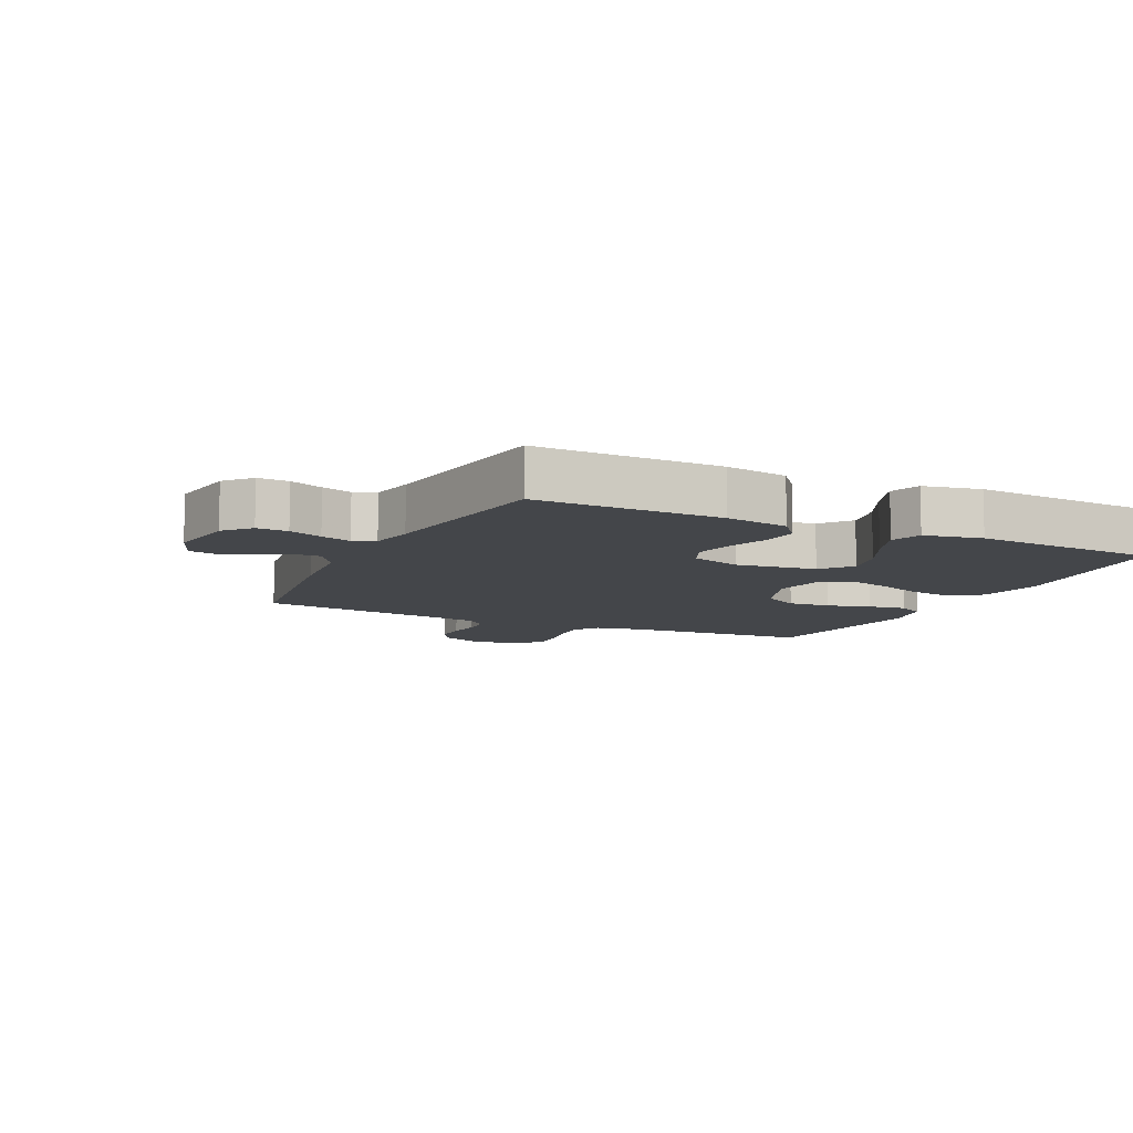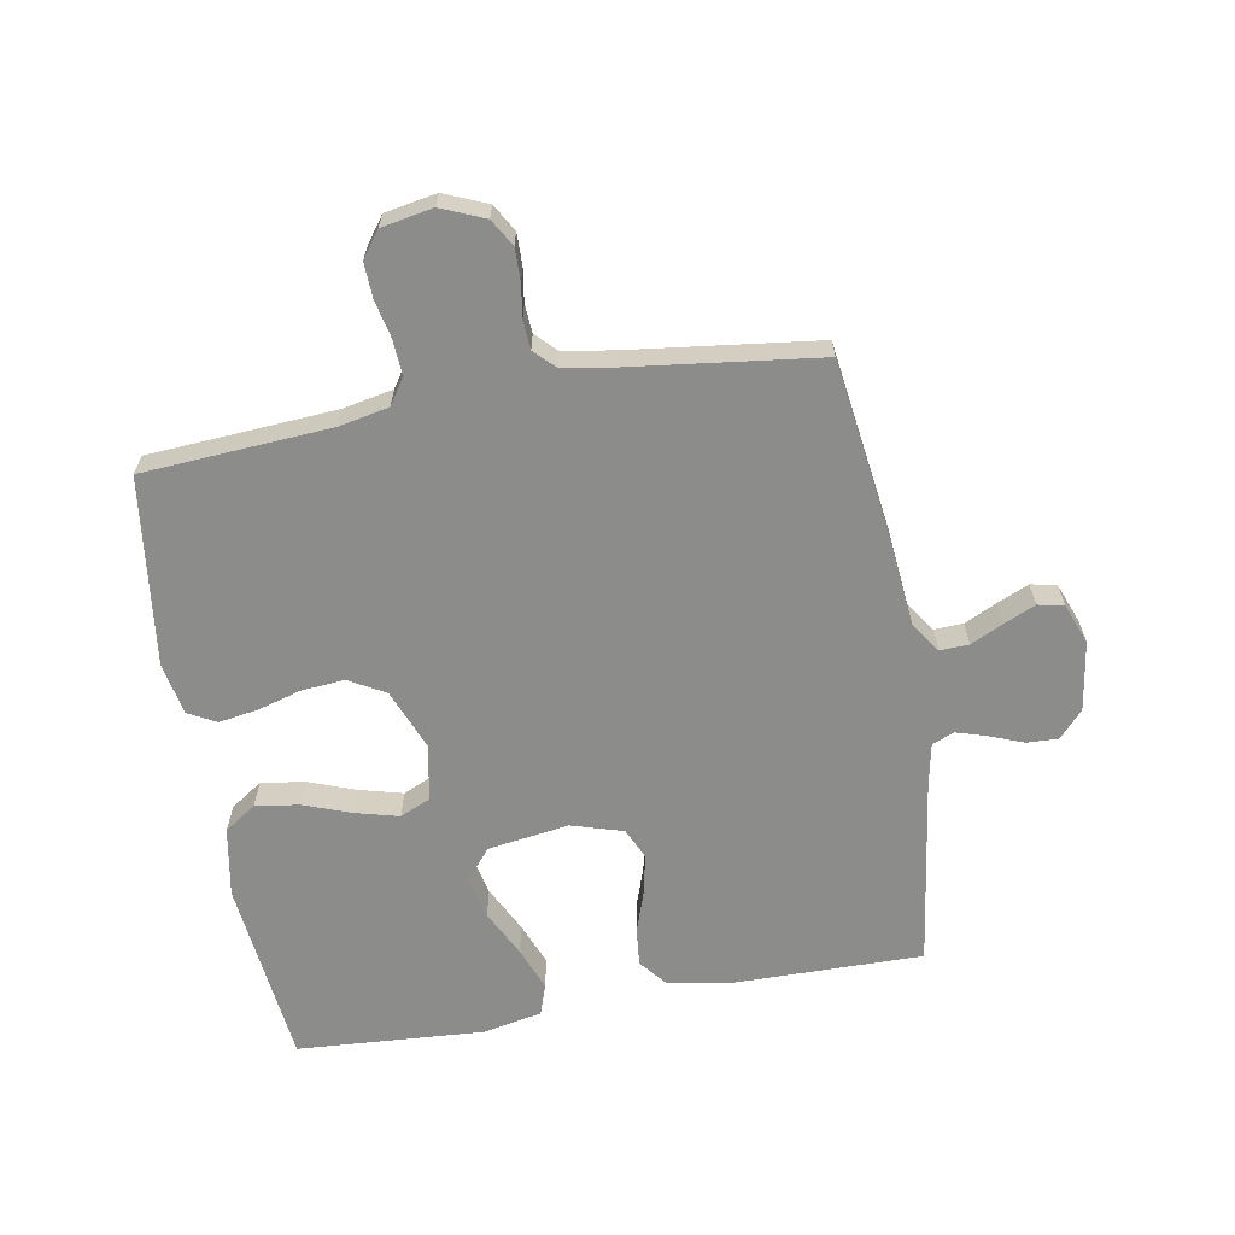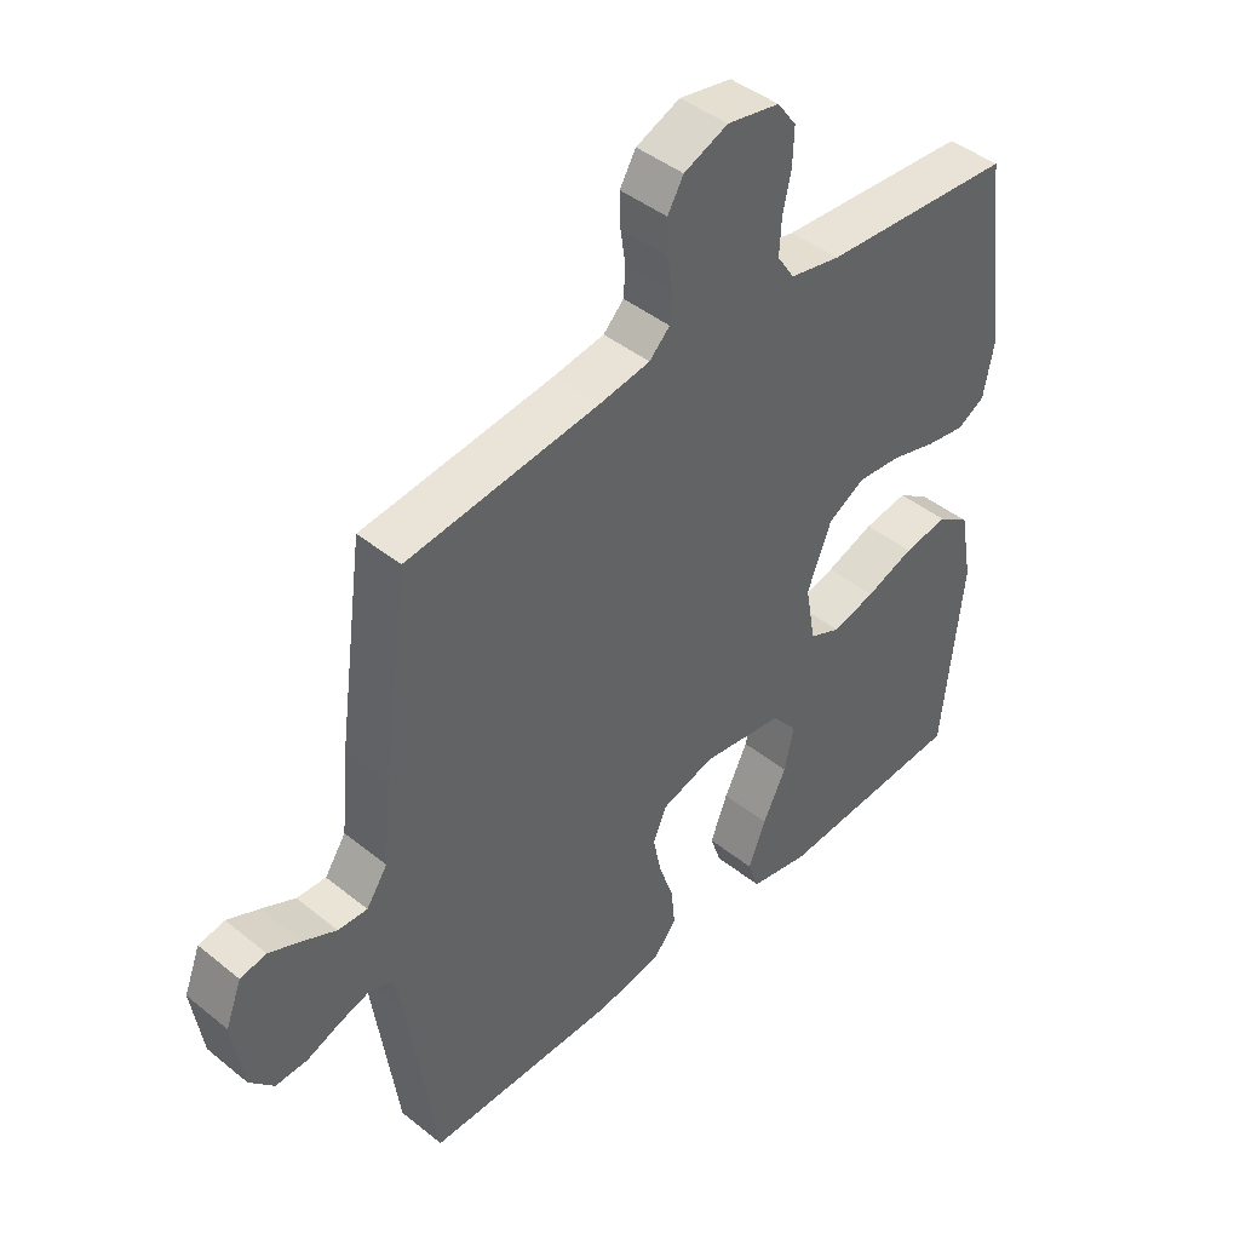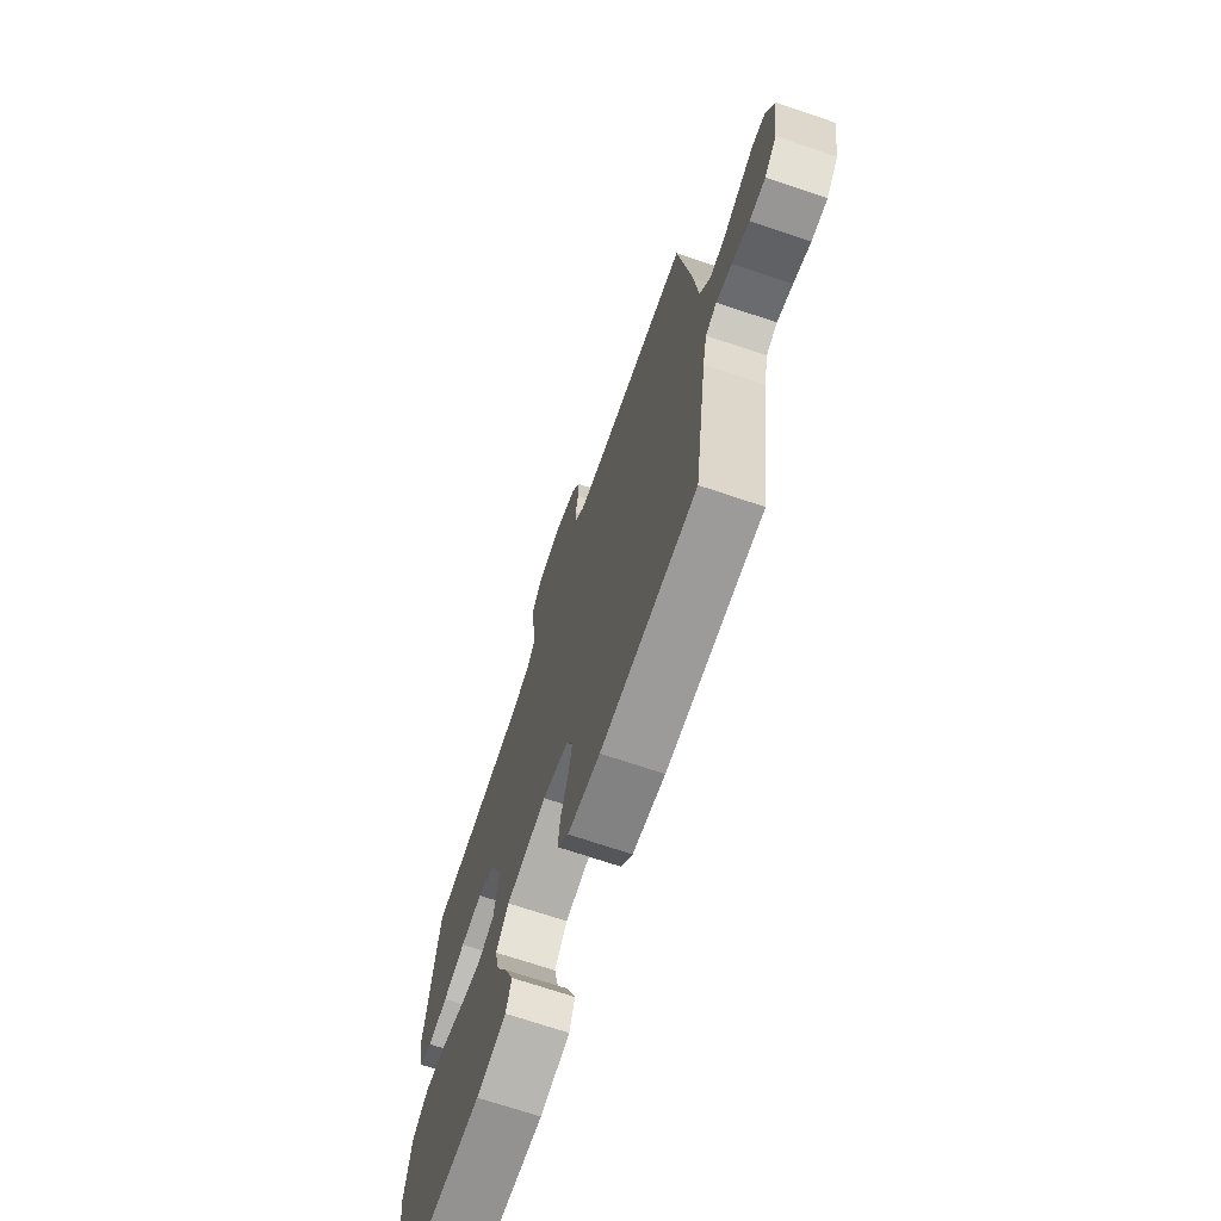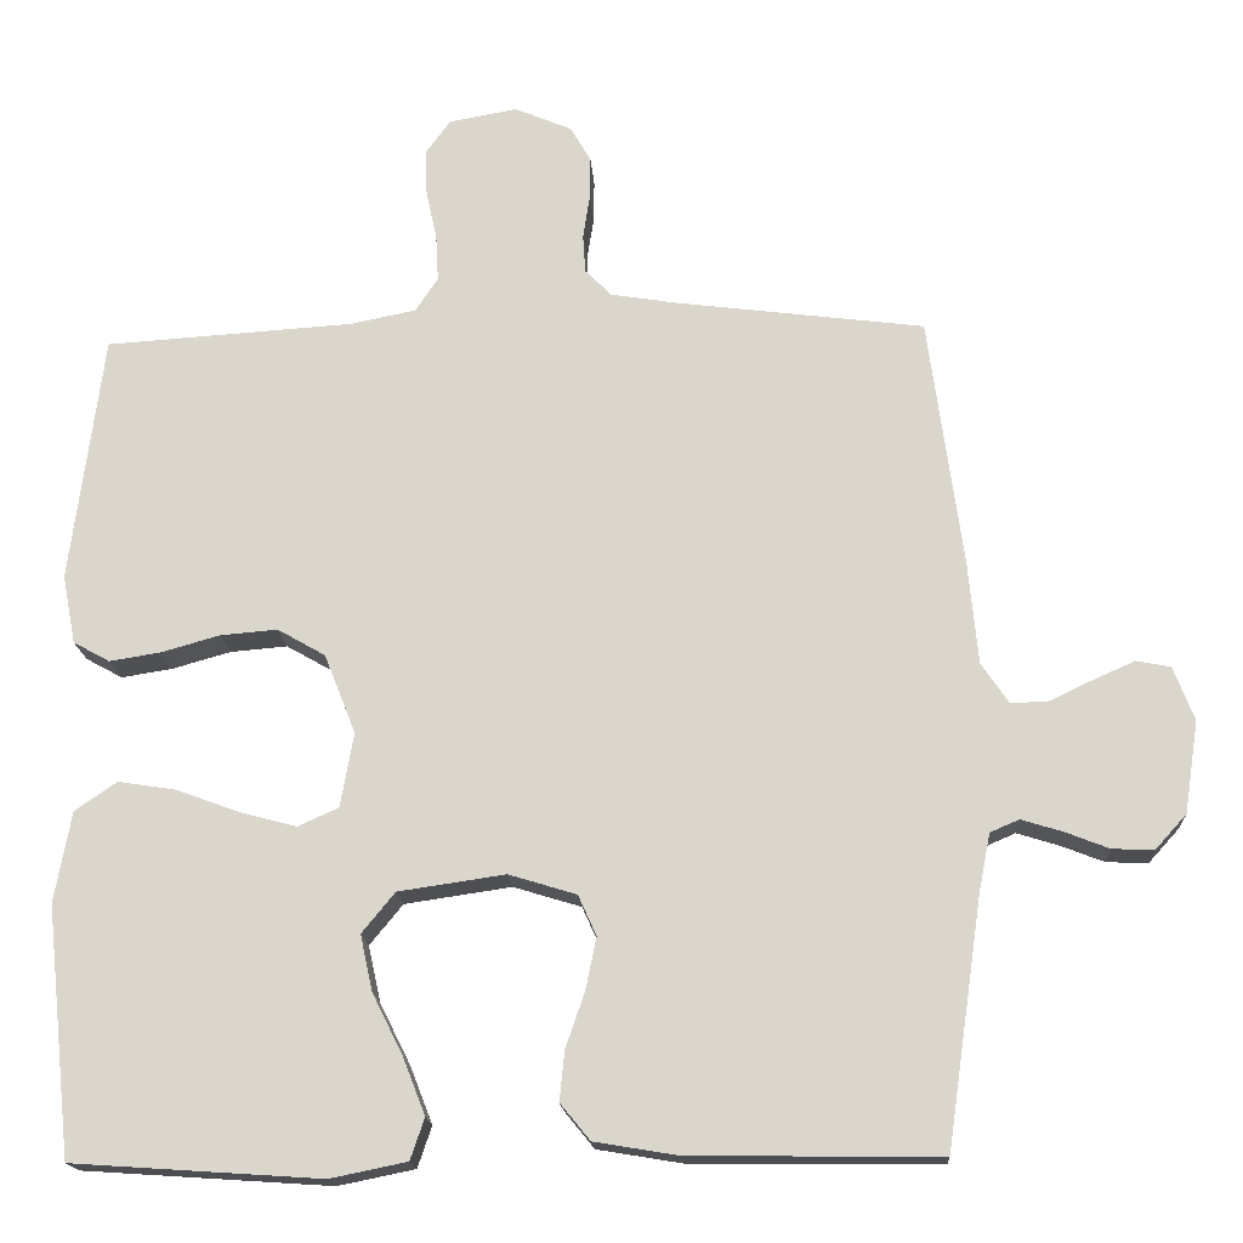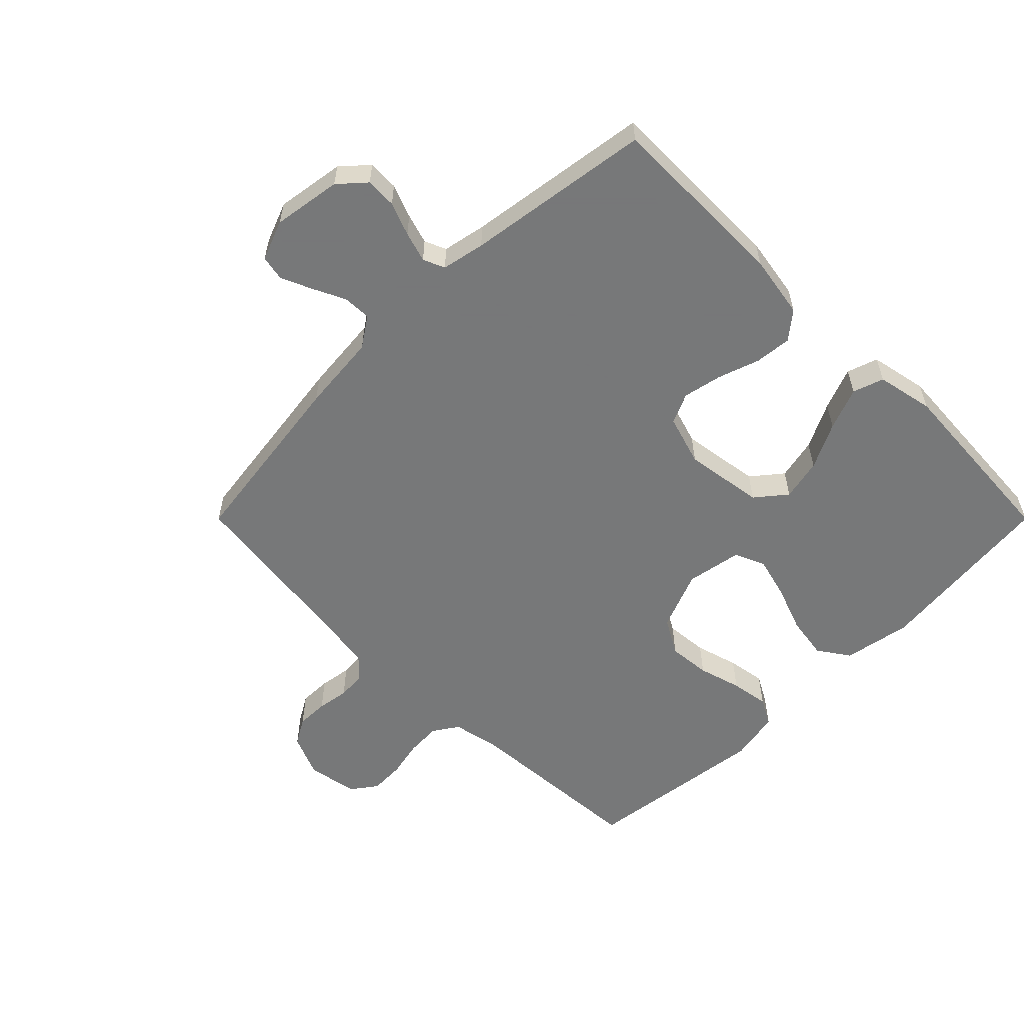
<metadata>
{"format":"obj","ext":"obj","renderer":"f3d","projection":"perspective","resolution":1024,"background":"white","views":[{"elev":-9.4,"azim":154.3,"up":"+Y"},{"elev":-64.1,"azim":10.1,"up":"+Y"},{"elev":43.5,"azim":133.5,"up":"+Z"},{"elev":-70.2,"azim":71.3,"up":"+Z"},{"elev":-17.1,"azim":3.3,"up":"+Z"},{"elev":-57.3,"azim":135.0,"up":"+Y"}]}
</metadata>
<code>
v -0.5 0.07 -0.5
v -0.532 0.07 -0.2
v -0.512 0.07 -0.09
v -0.461 0.07 -0.055
v -0.391 0.07 -0.066
v -0.315 0.07 -0.094
v -0.247 0.07 -0.112
v -0.198 0.07 -0.09
v -0.182 0.07 0
v -0.22 0.07 0.096
v -0.278 0.07 0.129
v -0.347 0.07 0.123
v -0.417 0.07 0.103
v -0.479 0.07 0.093
v -0.523 0.07 0.117
v -0.539 0.07 0.2
v -0.5 0.07 0.5
v -0.2 0.07 0.52
v -0.121 0.07 0.536
v -0.094 0.07 0.577
v -0.097 0.07 0.633
v -0.11 0.07 0.693
v -0.112 0.07 0.749
v -0.082 0.07 0.79
v 0 0.07 0.805
v 0.069 0.07 0.776
v 0.094 0.07 0.733
v 0.093 0.07 0.681
v 0.085 0.07 0.629
v 0.088 0.07 0.583
v 0.12 0.07 0.551
v 0.2 0.07 0.538
v 0.5 0.07 0.5
v 0.541 0.07 0.2
v 0.553 0.07 0.073
v 0.586 0.07 0.024
v 0.632 0.07 0.026
v 0.684 0.07 0.051
v 0.734 0.07 0.073
v 0.775 0.07 0.065
v 0.8 0.07 0
v 0.783 0.07 -0.111
v 0.745 0.07 -0.153
v 0.695 0.07 -0.151
v 0.641 0.07 -0.13
v 0.592 0.07 -0.115
v 0.557 0.07 -0.13
v 0.543 0.07 -0.2
v 0.5 0.07 -0.5
v 0.2 0.07 -0.497
v 0.098 0.07 -0.48
v 0.062 0.07 -0.436
v 0.068 0.07 -0.376
v 0.091 0.07 -0.309
v 0.104 0.07 -0.246
v 0.082 0.07 -0.197
v 0 0.07 -0.172
v -0.129 0.07 -0.191
v -0.169 0.07 -0.24
v -0.154 0.07 -0.308
v -0.117 0.07 -0.382
v -0.09 0.07 -0.451
v -0.107 0.07 -0.501
v -0.2 0.07 -0.52
v -0.5 0 -0.5
v -0.532 0 -0.2
v -0.512 0 -0.09
v -0.461 0 -0.055
v -0.391 0 -0.066
v -0.315 0 -0.094
v -0.247 0 -0.112
v -0.198 0 -0.09
v -0.182 0 0
v -0.22 0 0.096
v -0.278 0 0.129
v -0.347 0 0.123
v -0.417 0 0.103
v -0.479 0 0.093
v -0.523 0 0.117
v -0.539 0 0.2
v -0.5 0 0.5
v -0.2 0 0.52
v -0.121 0 0.536
v -0.094 0 0.577
v -0.097 0 0.633
v -0.11 0 0.693
v -0.112 0 0.749
v -0.082 0 0.79
v 0 0 0.805
v 0.069 0 0.776
v 0.094 0 0.733
v 0.093 0 0.681
v 0.085 0 0.629
v 0.088 0 0.583
v 0.12 0 0.551
v 0.2 0 0.538
v 0.5 0 0.5
v 0.541 0 0.2
v 0.553 0 0.073
v 0.586 0 0.024
v 0.632 0 0.026
v 0.684 0 0.051
v 0.734 0 0.073
v 0.775 0 0.065
v 0.8 0 0
v 0.783 0 -0.111
v 0.745 0 -0.153
v 0.695 0 -0.151
v 0.641 0 -0.13
v 0.592 0 -0.115
v 0.557 0 -0.13
v 0.543 0 -0.2
v 0.5 0 -0.5
v 0.2 0 -0.497
v 0.098 0 -0.48
v 0.062 0 -0.436
v 0.068 0 -0.376
v 0.091 0 -0.309
v 0.104 0 -0.246
v 0.082 0 -0.197
v 0 0 -0.172
v -0.129 0 -0.191
v -0.169 0 -0.24
v -0.154 0 -0.308
v -0.117 0 -0.382
v -0.09 0 -0.451
v -0.107 0 -0.501
v -0.2 0 -0.52
f 4 5 6
f 3 4 6
f 2 3 6
f 1 2 6
f 64 1 6
f 63 64 6
f 62 63 6
f 61 62 6
f 60 61 6
f 59 60 6 7
f 58 59 7 8
f 57 58 8 9
f 56 57 9 10
f 52 53 54
f 51 52 54
f 50 51 54
f 49 50 54
f 48 49 54
f 47 48 54 55
f 46 47 55 56
f 43 44 45
f 42 43 45
f 41 42 45
f 40 41 45
f 39 40 45
f 38 39 45
f 37 38 45
f 36 37 45 46
f 46 56 10
f 36 46 10
f 35 36 10
f 35 10 11
f 34 35 11
f 33 34 11
f 32 33 11
f 27 28 29
f 26 27 29
f 25 26 29
f 24 25 29
f 23 24 29
f 22 23 29
f 21 22 29
f 20 21 29 30
f 19 20 30 31
f 16 17 18
f 15 16 18
f 14 15 18
f 13 14 18
f 12 13 18
f 19 31 32
f 18 19 32
f 12 18 32
f 11 12 32
f 70 69 68
f 70 68 67
f 70 67 66
f 70 66 65
f 70 65 128
f 70 128 127
f 70 127 126
f 70 126 125
f 70 125 124
f 71 70 124 123
f 72 71 123 122
f 73 72 122 121
f 74 73 121 120
f 118 117 116
f 118 116 115
f 118 115 114
f 118 114 113
f 118 113 112
f 119 118 112 111
f 120 119 111 110
f 109 108 107
f 109 107 106
f 109 106 105
f 109 105 104
f 109 104 103
f 109 103 102
f 109 102 101
f 110 109 101 100
f 74 120 110
f 74 110 100
f 74 100 99
f 75 74 99
f 75 99 98
f 75 98 97
f 75 97 96
f 93 92 91
f 93 91 90
f 93 90 89
f 93 89 88
f 93 88 87
f 93 87 86
f 93 86 85
f 94 93 85 84
f 95 94 84 83
f 82 81 80
f 82 80 79
f 82 79 78
f 82 78 77
f 82 77 76
f 96 95 83
f 96 83 82
f 96 82 76
f 96 76 75
f 1 65 66 2
f 2 66 67 3
f 3 67 68 4
f 4 68 69 5
f 5 69 70 6
f 6 70 71 7
f 7 71 72 8
f 8 72 73 9
f 9 73 74 10
f 10 74 75 11
f 11 75 76 12
f 12 76 77 13
f 13 77 78 14
f 14 78 79 15
f 15 79 80 16
f 16 80 81 17
f 17 81 82 18
f 18 82 83 19
f 19 83 84 20
f 20 84 85 21
f 21 85 86 22
f 22 86 87 23
f 23 87 88 24
f 24 88 89 25
f 25 89 90 26
f 26 90 91 27
f 27 91 92 28
f 28 92 93 29
f 29 93 94 30
f 30 94 95 31
f 31 95 96 32
f 32 96 97 33
f 33 97 98 34
f 34 98 99 35
f 35 99 100 36
f 36 100 101 37
f 37 101 102 38
f 38 102 103 39
f 39 103 104 40
f 40 104 105 41
f 41 105 106 42
f 42 106 107 43
f 43 107 108 44
f 44 108 109 45
f 45 109 110 46
f 46 110 111 47
f 47 111 112 48
f 48 112 113 49
f 49 113 114 50
f 50 114 115 51
f 51 115 116 52
f 52 116 117 53
f 53 117 118 54
f 54 118 119 55
f 55 119 120 56
f 56 120 121 57
f 57 121 122 58
f 58 122 123 59
f 59 123 124 60
f 60 124 125 61
f 61 125 126 62
f 62 126 127 63
f 63 127 128 64
f 64 128 65 1

</code>
